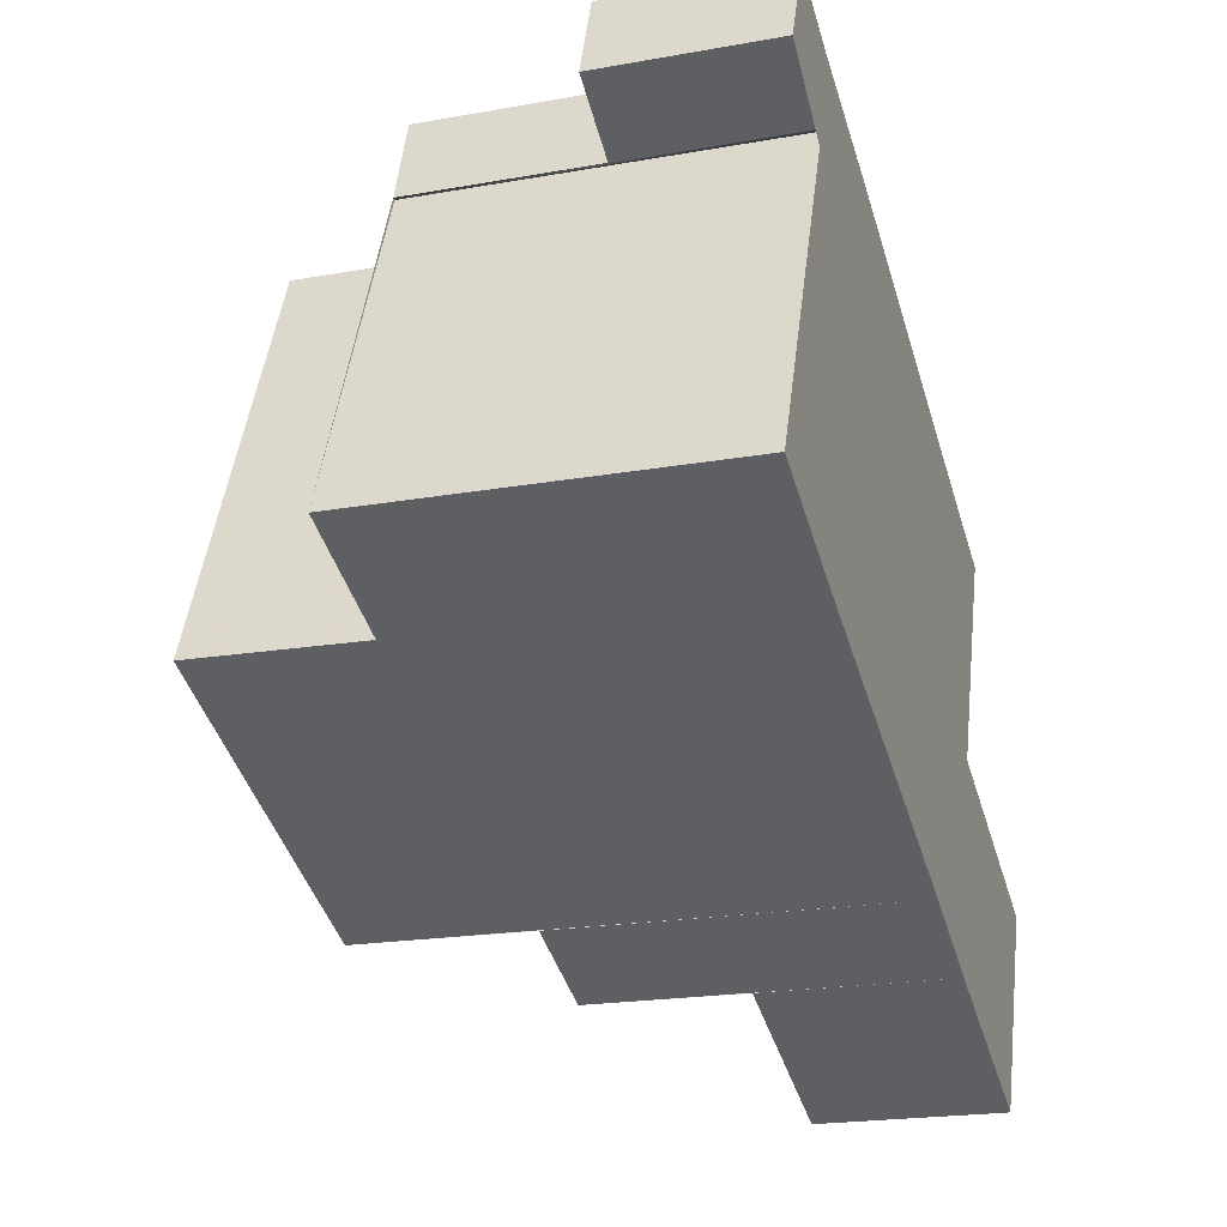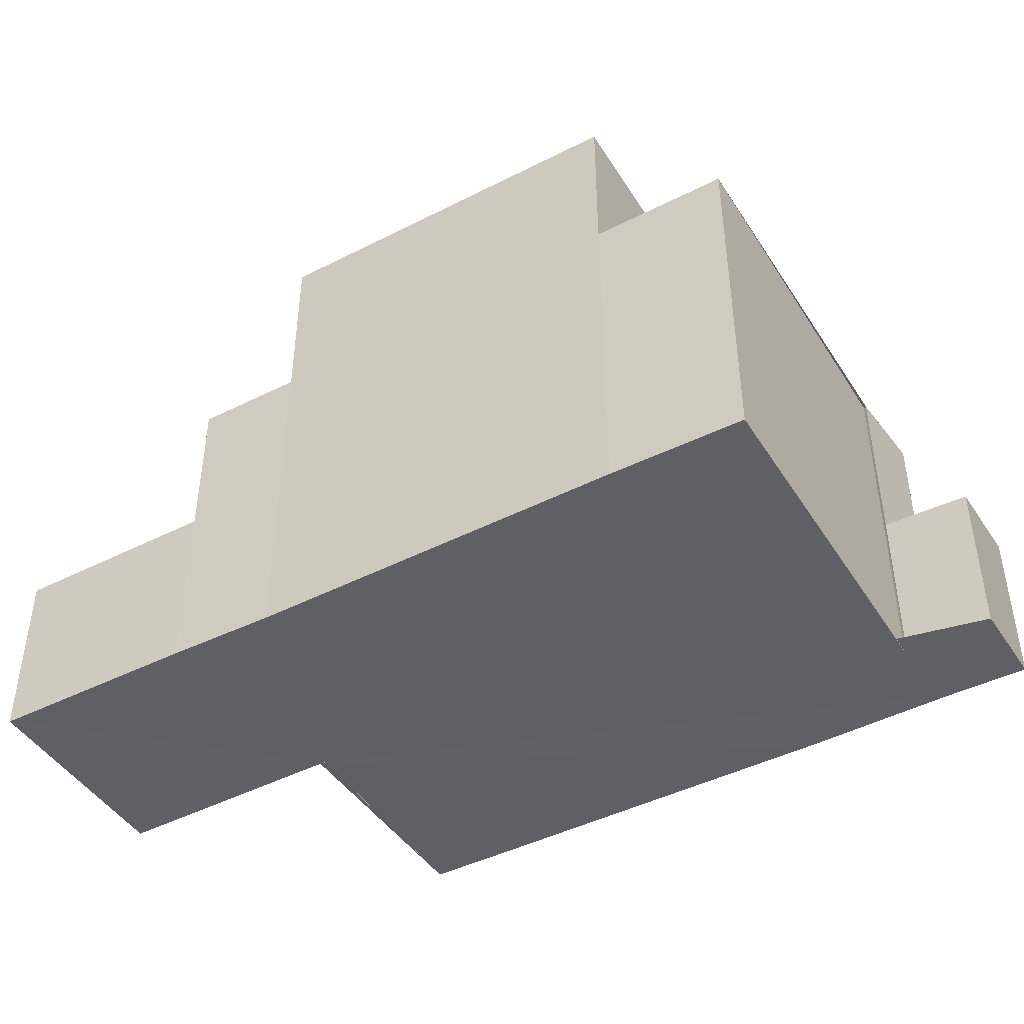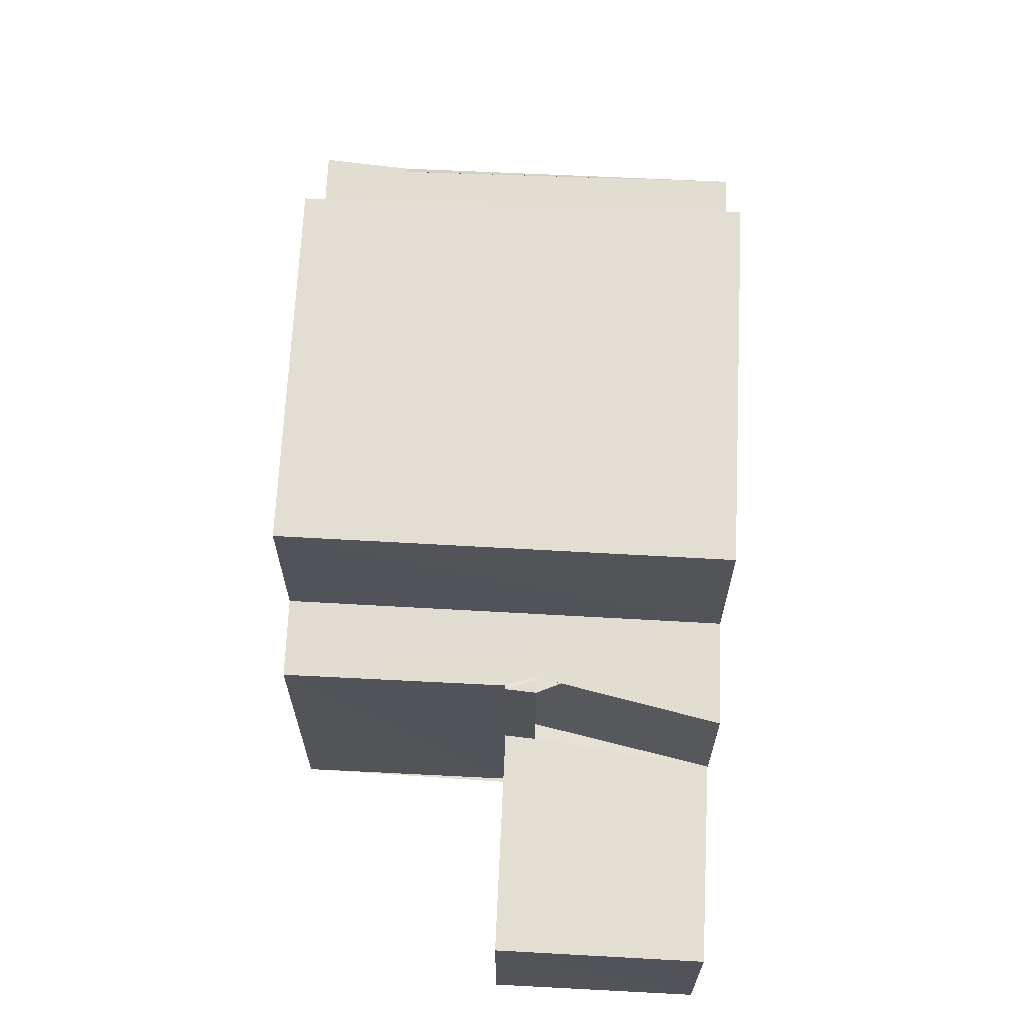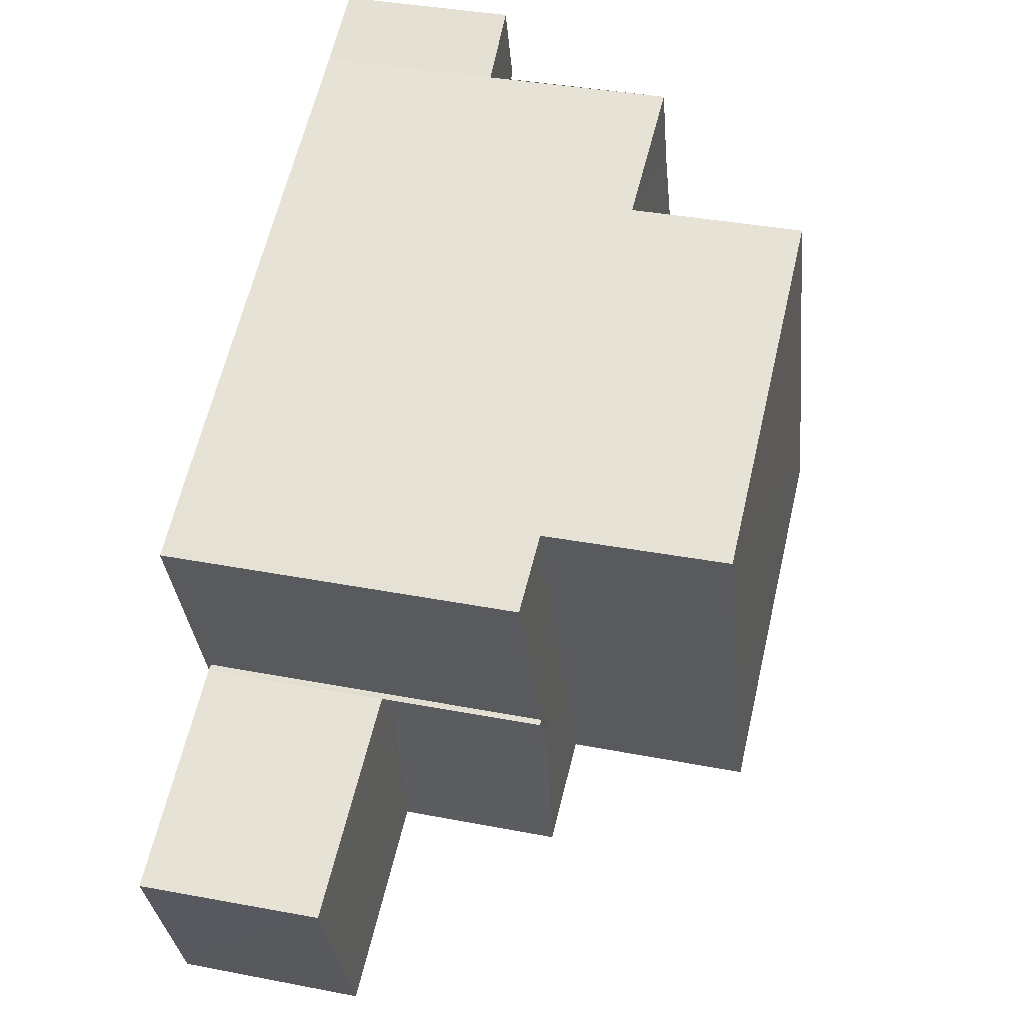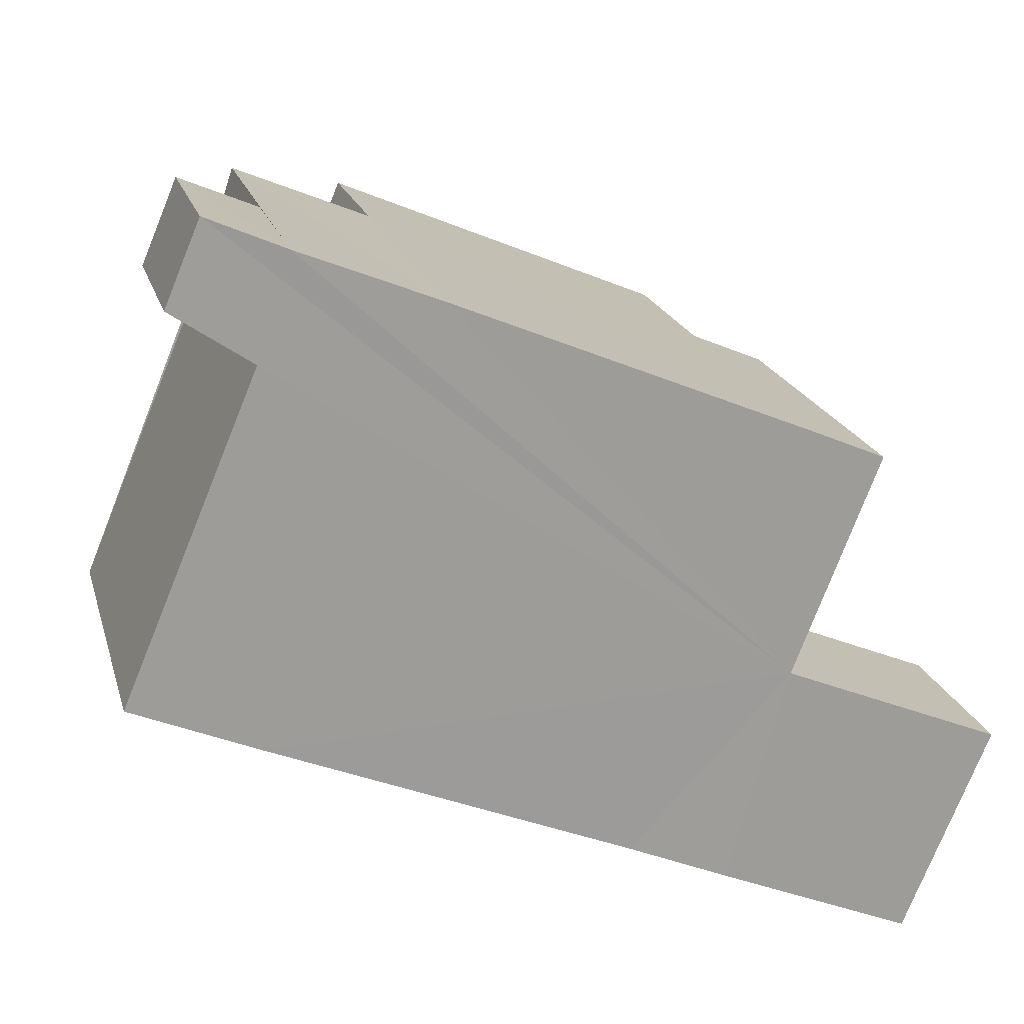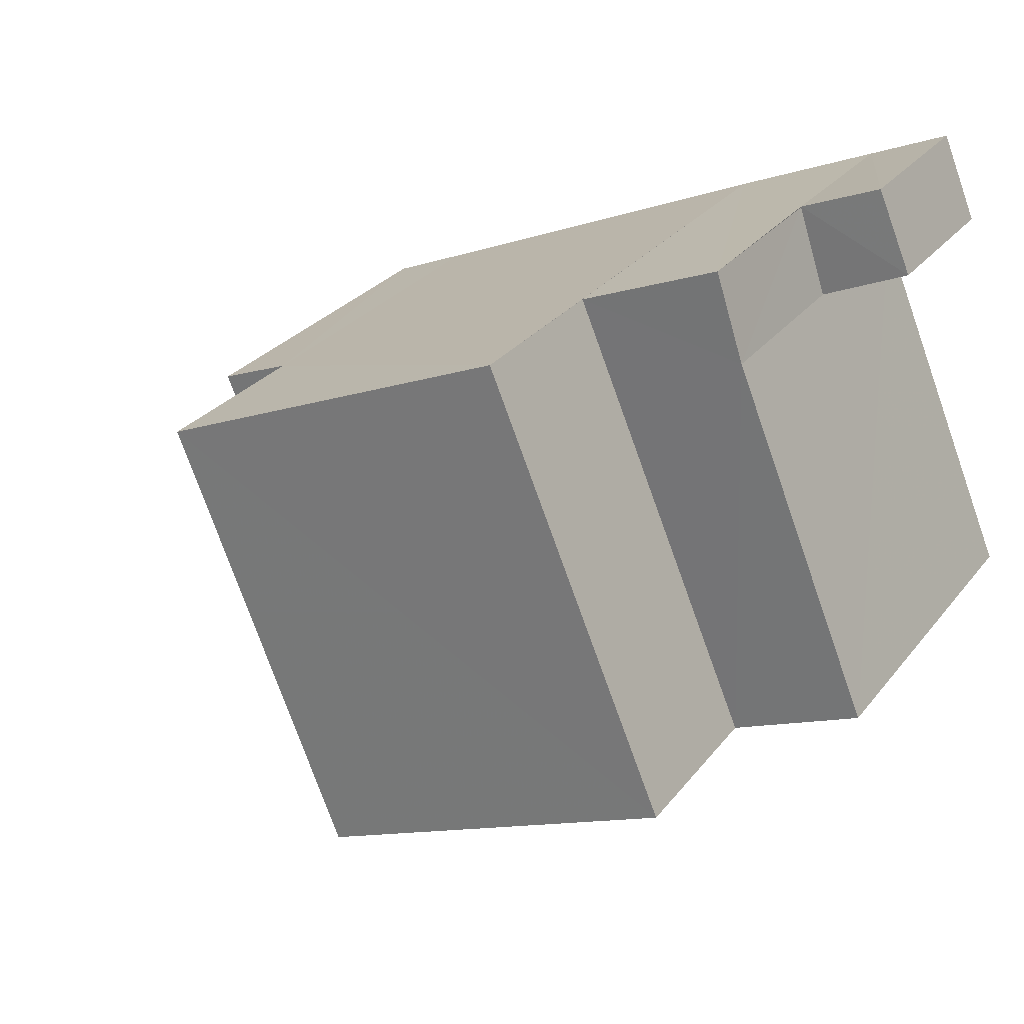
<metadata>
{"format":"obj","ext":"obj","renderer":"f3d","projection":"perspective","resolution":1024,"background":"white","views":[{"elev":-20.3,"azim":107.9,"up":"+Y"},{"elev":-45.1,"azim":53.1,"up":"+Z"},{"elev":67.2,"azim":-64.4,"up":"+Z"},{"elev":37.4,"azim":-76.0,"up":"+Y"},{"elev":19.8,"azim":165.6,"up":"+Y"},{"elev":27.9,"azim":29.8,"up":"+Y"}]}
</metadata>
<code>
v 8.481e+04 4.463e+05 0.47
v 8.481e+04 4.463e+05 0.47
v 8.481e+04 4.463e+05 0.47
v 8.481e+04 4.463e+05 0.47
v 8.482e+04 4.463e+05 0.47
v 8.482e+04 4.463e+05 0.47
v 8.482e+04 4.463e+05 0.47
v 8.482e+04 4.463e+05 0.47
v 8.482e+04 4.463e+05 0.47
v 8.482e+04 4.463e+05 0.47
v 8.482e+04 4.463e+05 0.47
v 8.482e+04 4.463e+05 0.47
v 8.481e+04 4.463e+05 0.47
v 8.481e+04 4.463e+05 0.47
v 8.481e+04 4.463e+05 0.47
v 8.481e+04 4.463e+05 0.47
v 8.481e+04 4.463e+05 6.023
v 8.481e+04 4.463e+05 3.418
v 8.481e+04 4.463e+05 3.458
v 8.481e+04 4.463e+05 6.02
v 8.481e+04 4.463e+05 6.017
v 8.481e+04 4.463e+05 3.415
v 8.482e+04 4.463e+05 3.218
v 8.482e+04 4.463e+05 3.237
v 8.482e+04 4.463e+05 3.286
v 8.481e+04 4.463e+05 3.408
v 8.481e+04 4.463e+05 3.372
v 8.481e+04 4.463e+05 3.426
v 8.482e+04 4.463e+05 3.27
v 8.482e+04 4.463e+05 6.206
v 8.482e+04 4.463e+05 6.257
v 8.482e+04 4.463e+05 6.233
v 8.482e+04 4.463e+05 6.234
v 8.481e+04 4.463e+05 8.951
v 8.481e+04 4.463e+05 6.061
v 8.482e+04 4.463e+05 8.954
v 8.482e+04 4.463e+05 8.908
v 8.482e+04 4.463e+05 6.175
v 8.481e+04 4.463e+05 6.032
v 8.481e+04 4.463e+05 8.905
v 8.482e+04 4.463e+05 6.23
v 8.481e+04 4.463e+05 6.002
v 8.481e+04 4.463e+05 6.017
v 8.481e+04 4.463e+05 6.015
f 1 2 3 4 5 6 7 8 9 10 11 12 13 14 15 16
f 17 18 19 20
f 21 22 18 17
f 23 8 7 24
f 24 7 6 25
f 26 1 16 27
f 28 15 14 19
f 27 16 15 28
f 29 9 8 23
f 30 12 11 31
f 31 11 10 32
f 32 10 9 29 33
f 34 35 13 12 30 36
f 20 19 14 13 35
f 37 38 5 4 39 40
f 41 25 6 5 38
f 39 4 3 42
f 42 3 2 43
f 36 30 38 37
f 44 26 22 21
f 43 2 1 26 44
f 33 29 25 41
f 40 39 35 34
f 25 29 23 24
f 22 26 27 28 19 18
f 35 39 42 43 44 21 17 20
f 33 41 38 30 31 32
f 40 34 36 37

</code>
